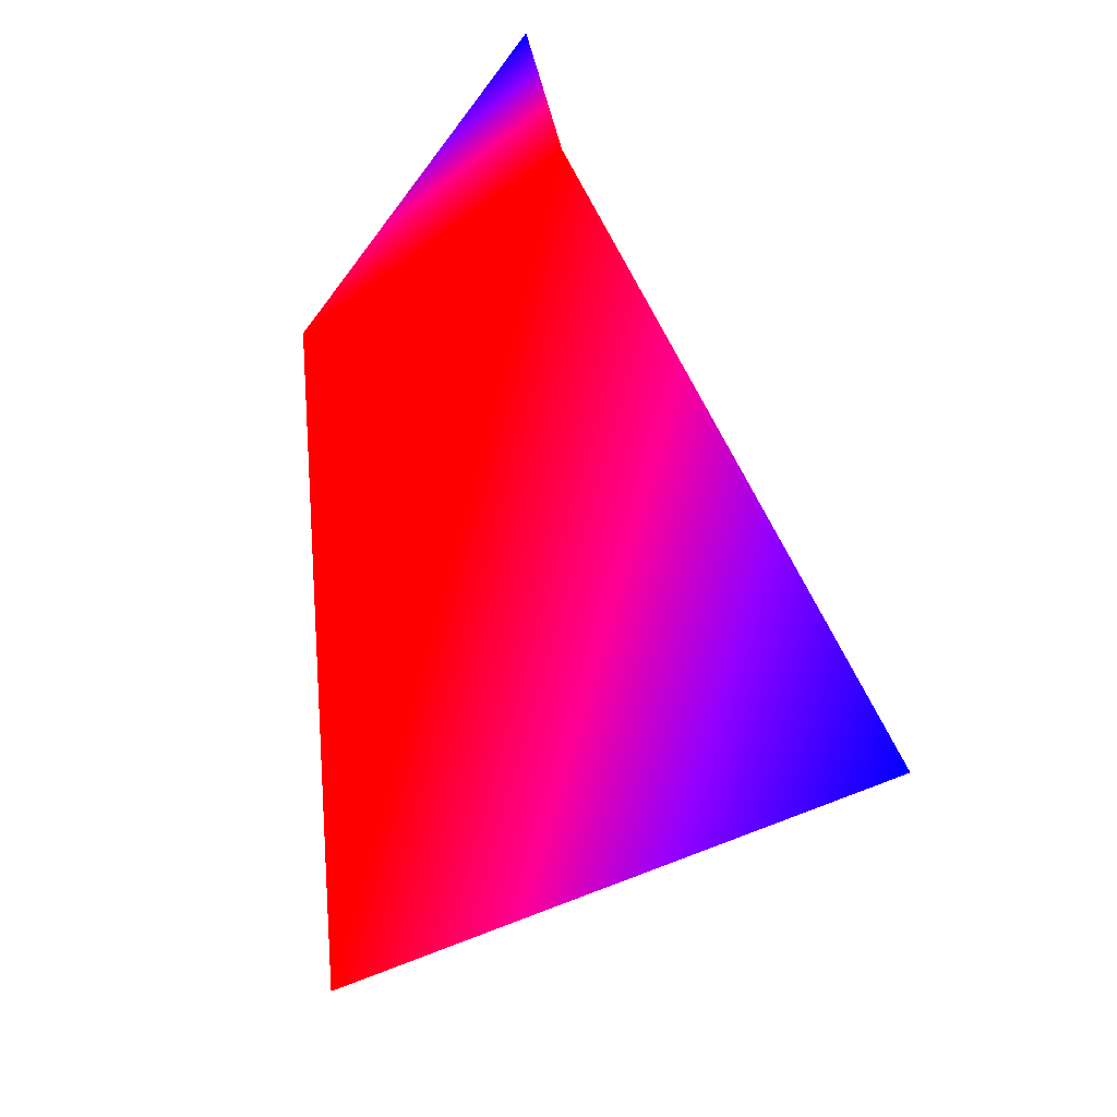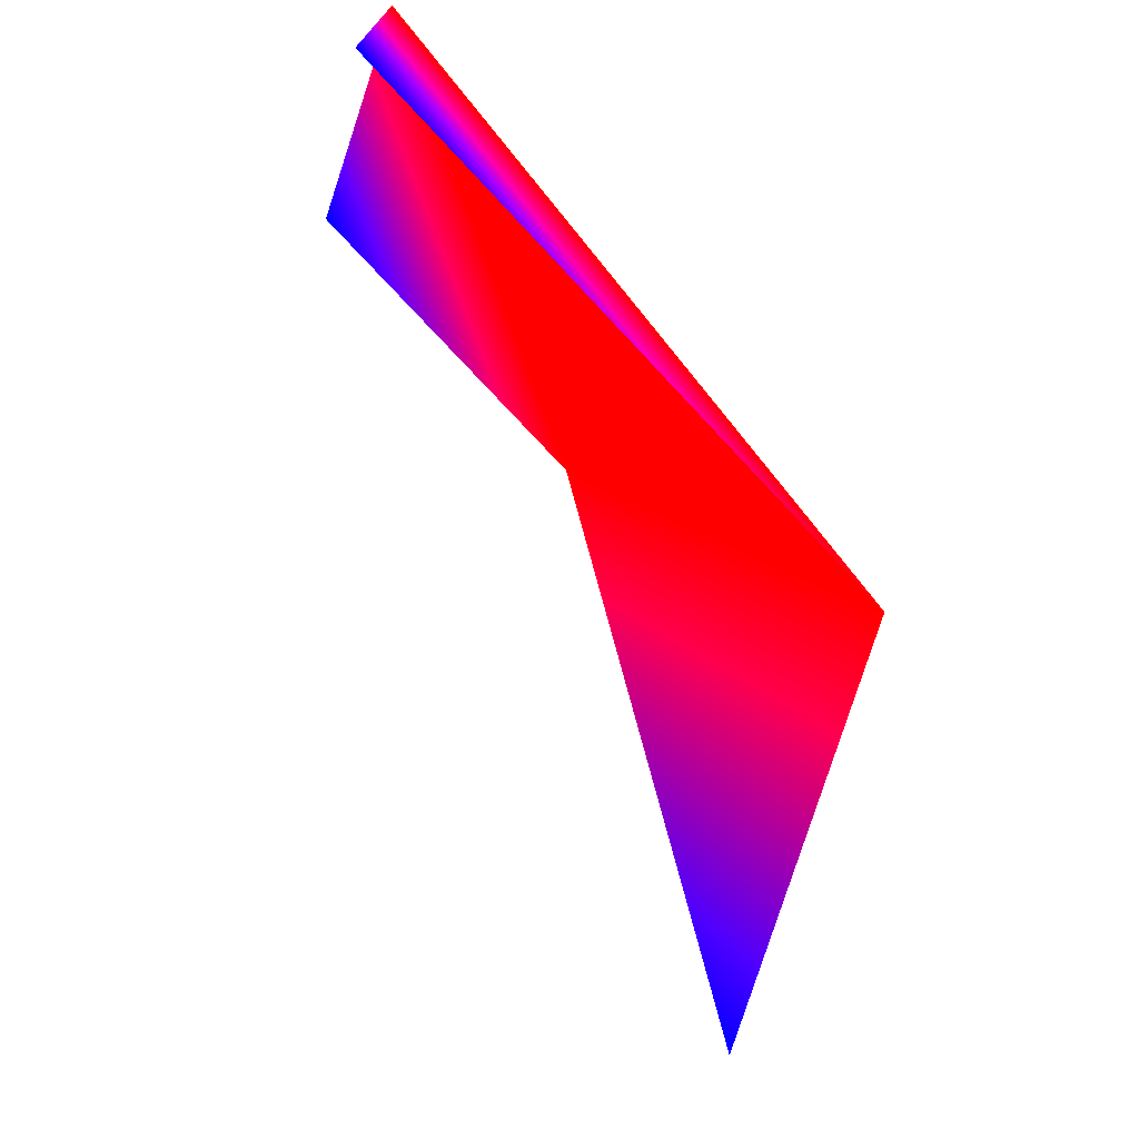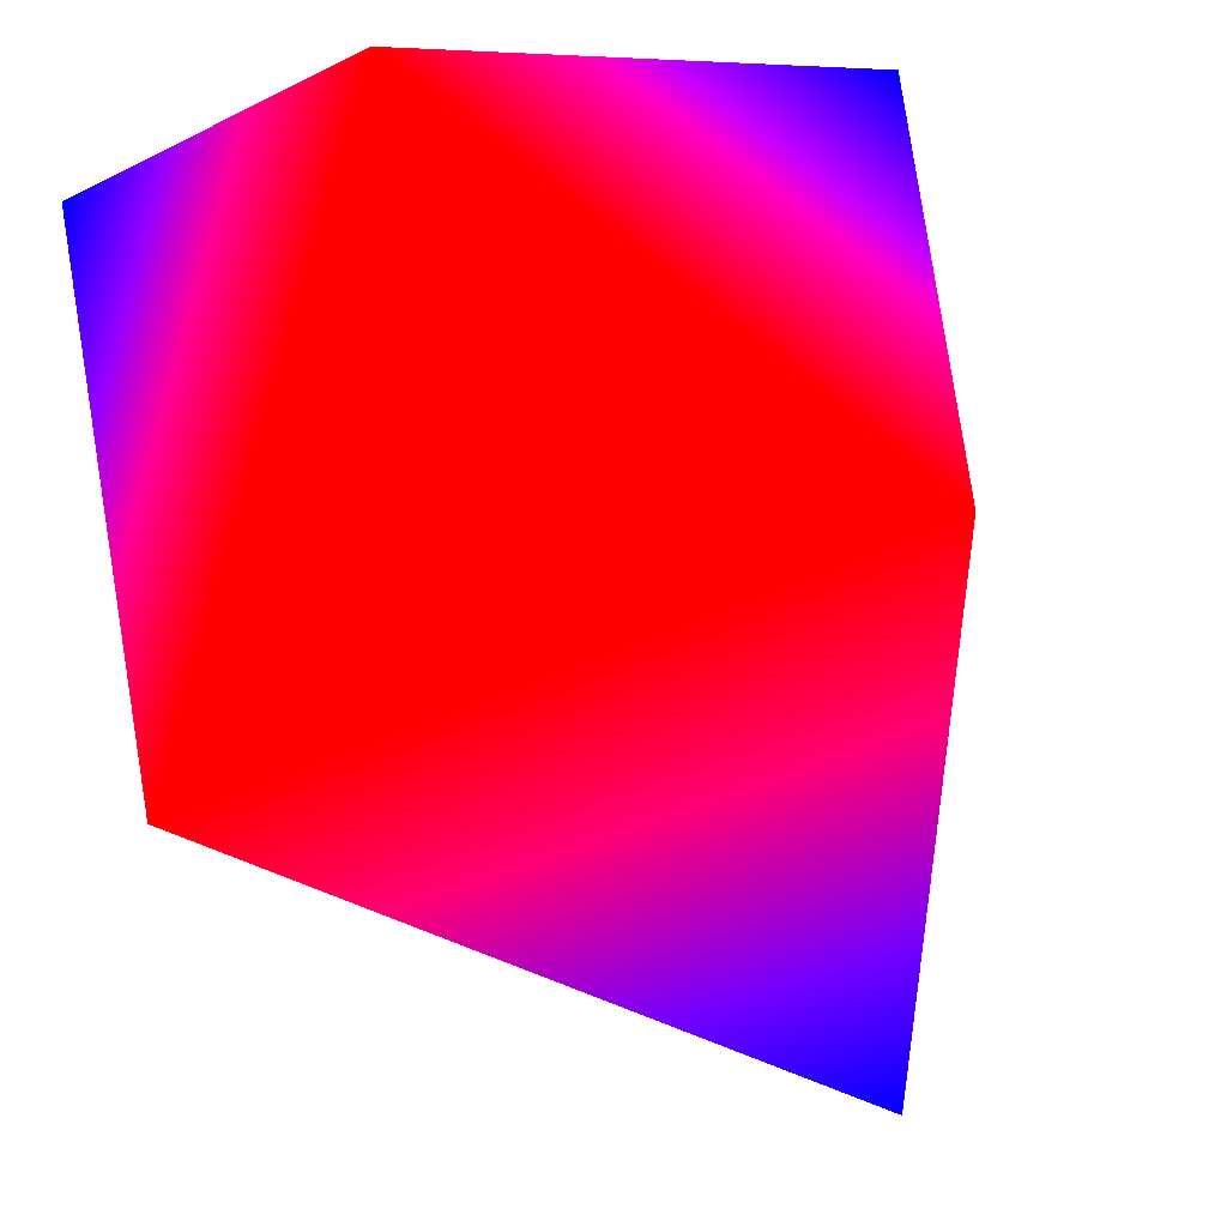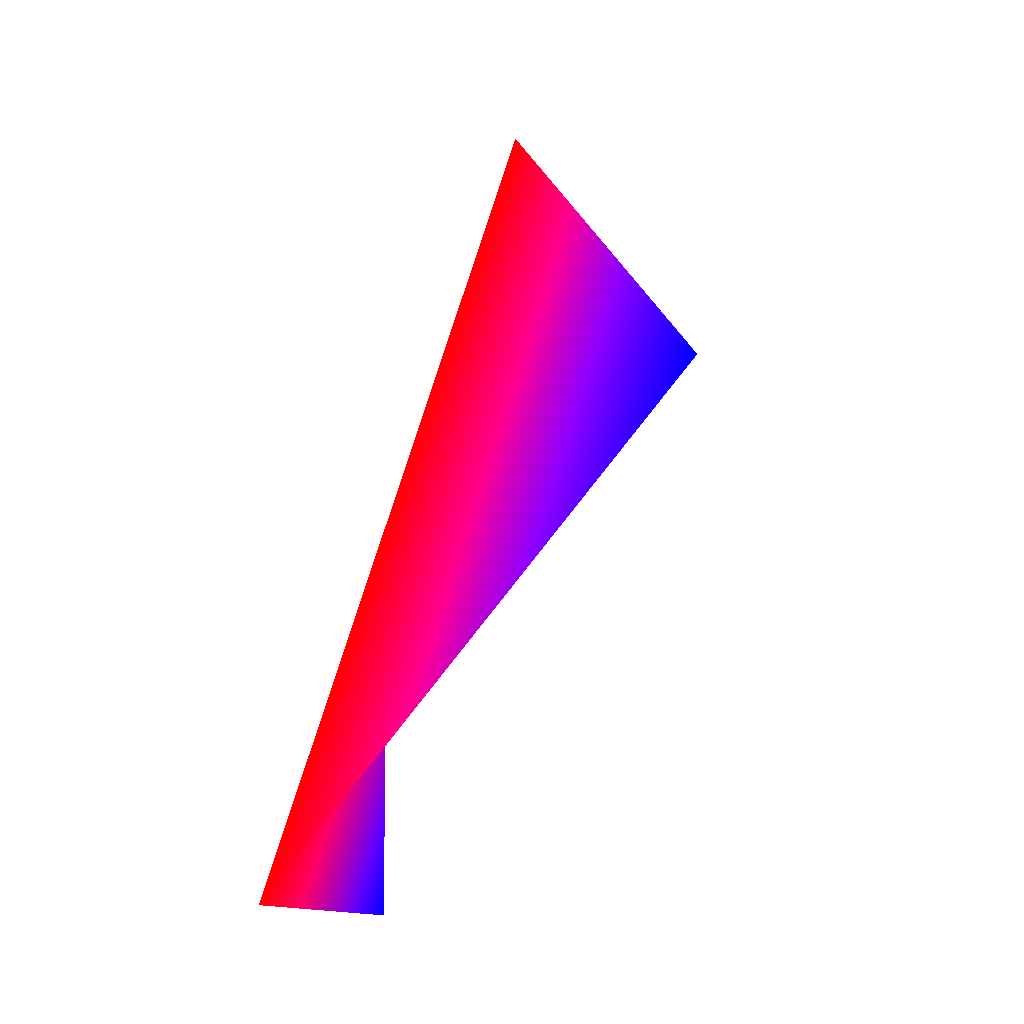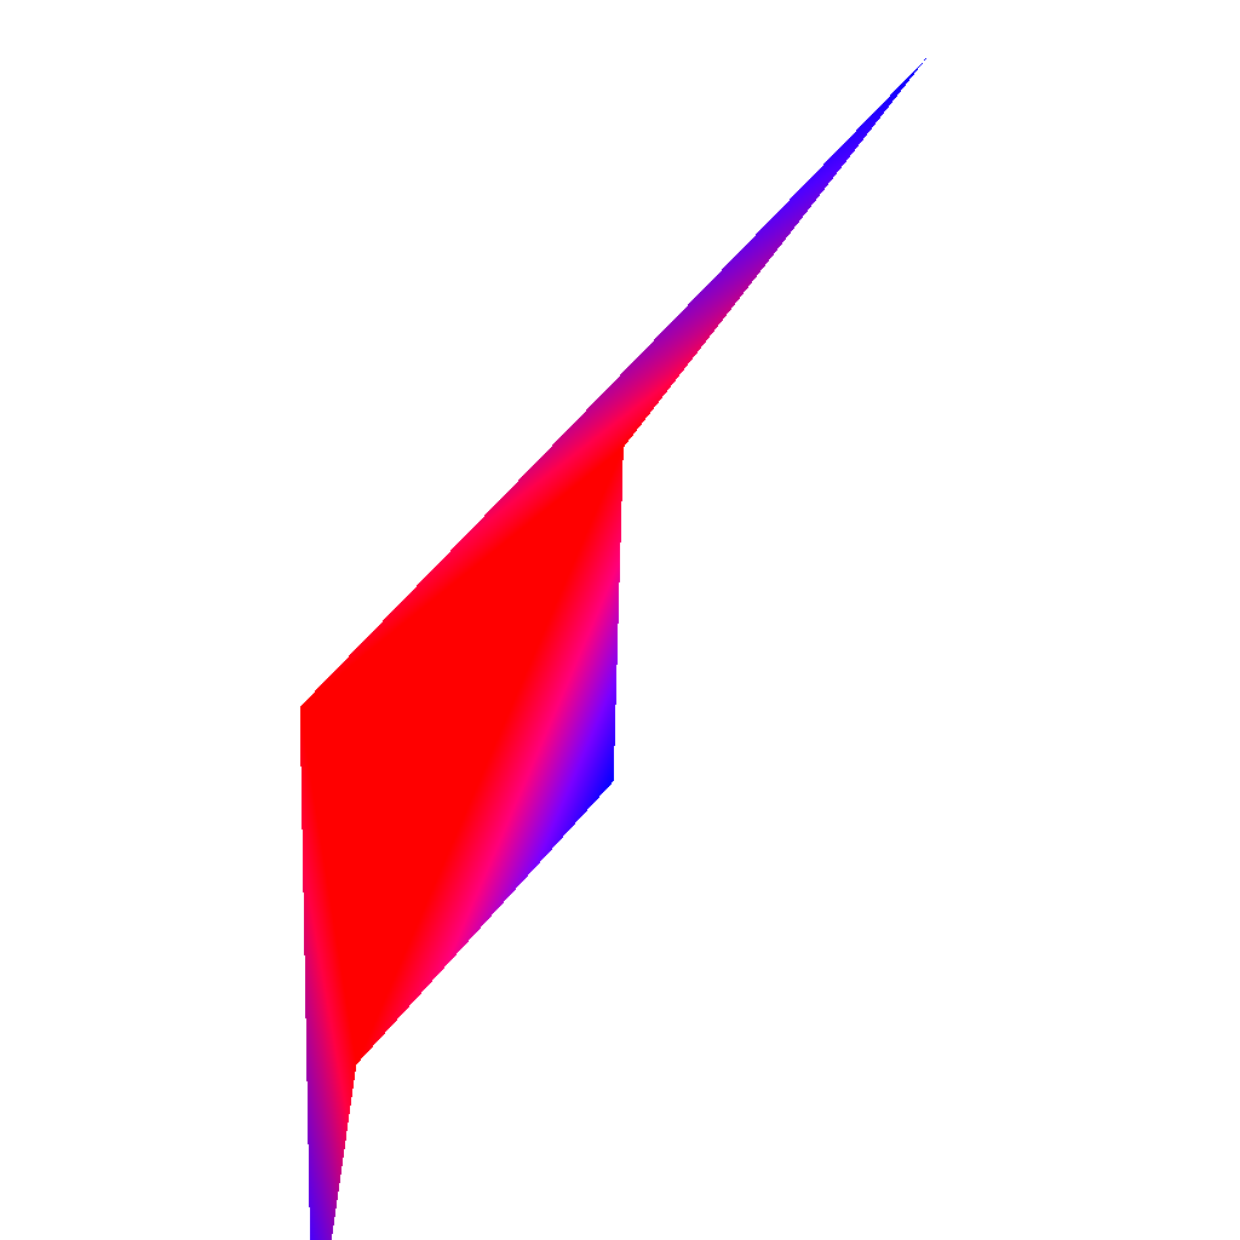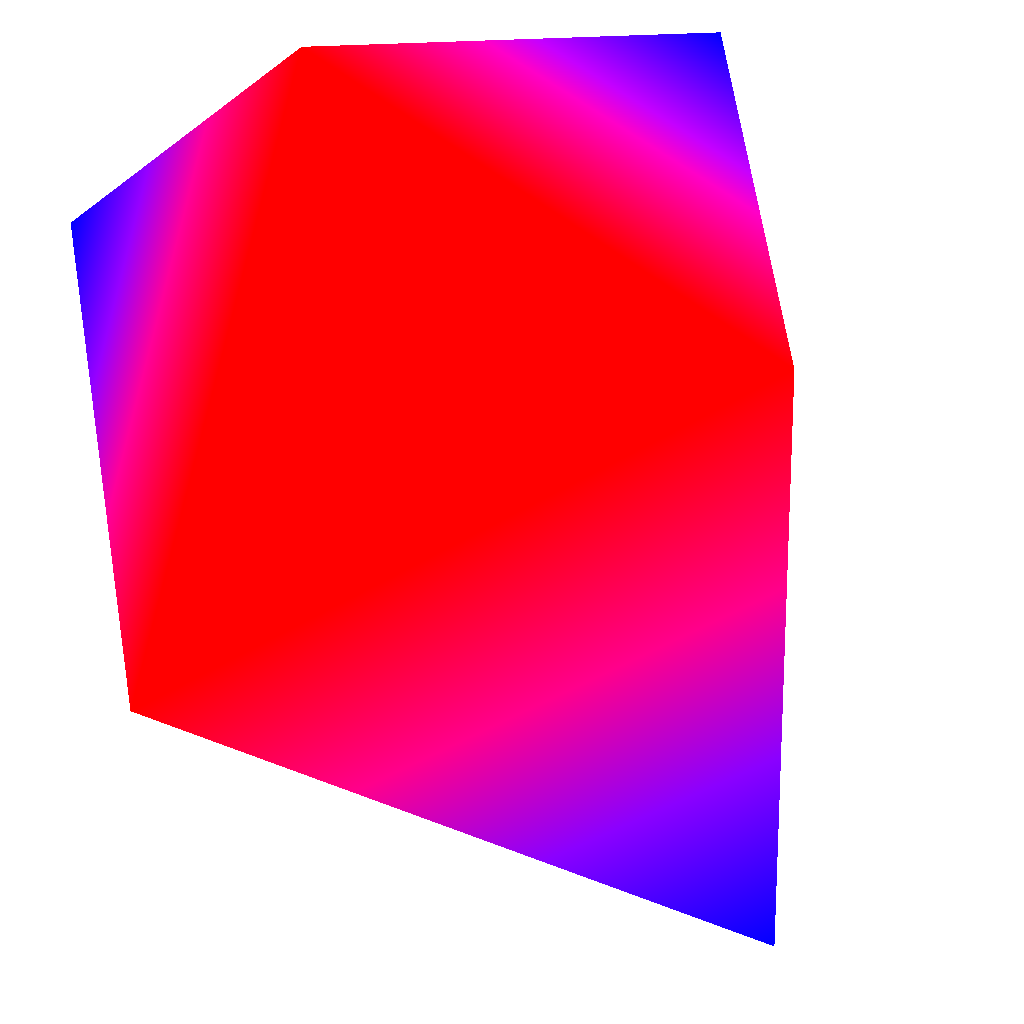
<metadata>
{"format":"obj","ext":"obj","renderer":"f3d","projection":"perspective","resolution":1024,"background":"white","views":[{"elev":26.9,"azim":-172.7,"up":"+Y"},{"elev":-74.6,"azim":55.8,"up":"+Y"},{"elev":-16.4,"azim":134.6,"up":"+Z"},{"elev":-10.1,"azim":-158.2,"up":"+Y"},{"elev":-65.1,"azim":-168.7,"up":"+Y"},{"elev":-26.7,"azim":138.3,"up":"+Z"}]}
</metadata>
<code>
v 0.9272 -0.309 0.2116 0 0 1
v 0.7436 -0.309 -0.593 1 0 0
v 0.9272 0.309 0.2116 1 0 0
f 1 2 3
v 0 0.309 -0.9511 0 0 1
v 0.4595 0.809 -0.3665 1 0 0
f 2 4 5
f 3 2 5
v 0.573 0.809 0.1308 0 0 1
f 3 5 6

</code>
